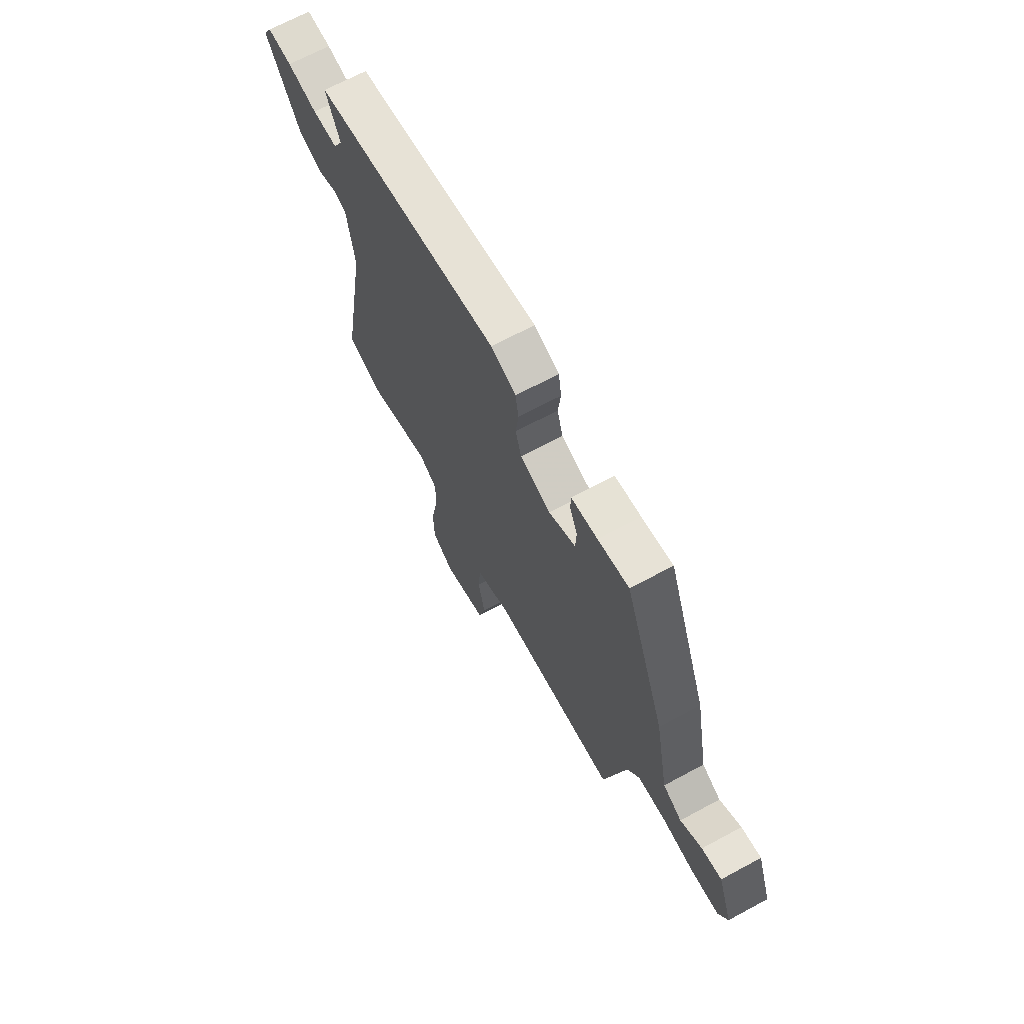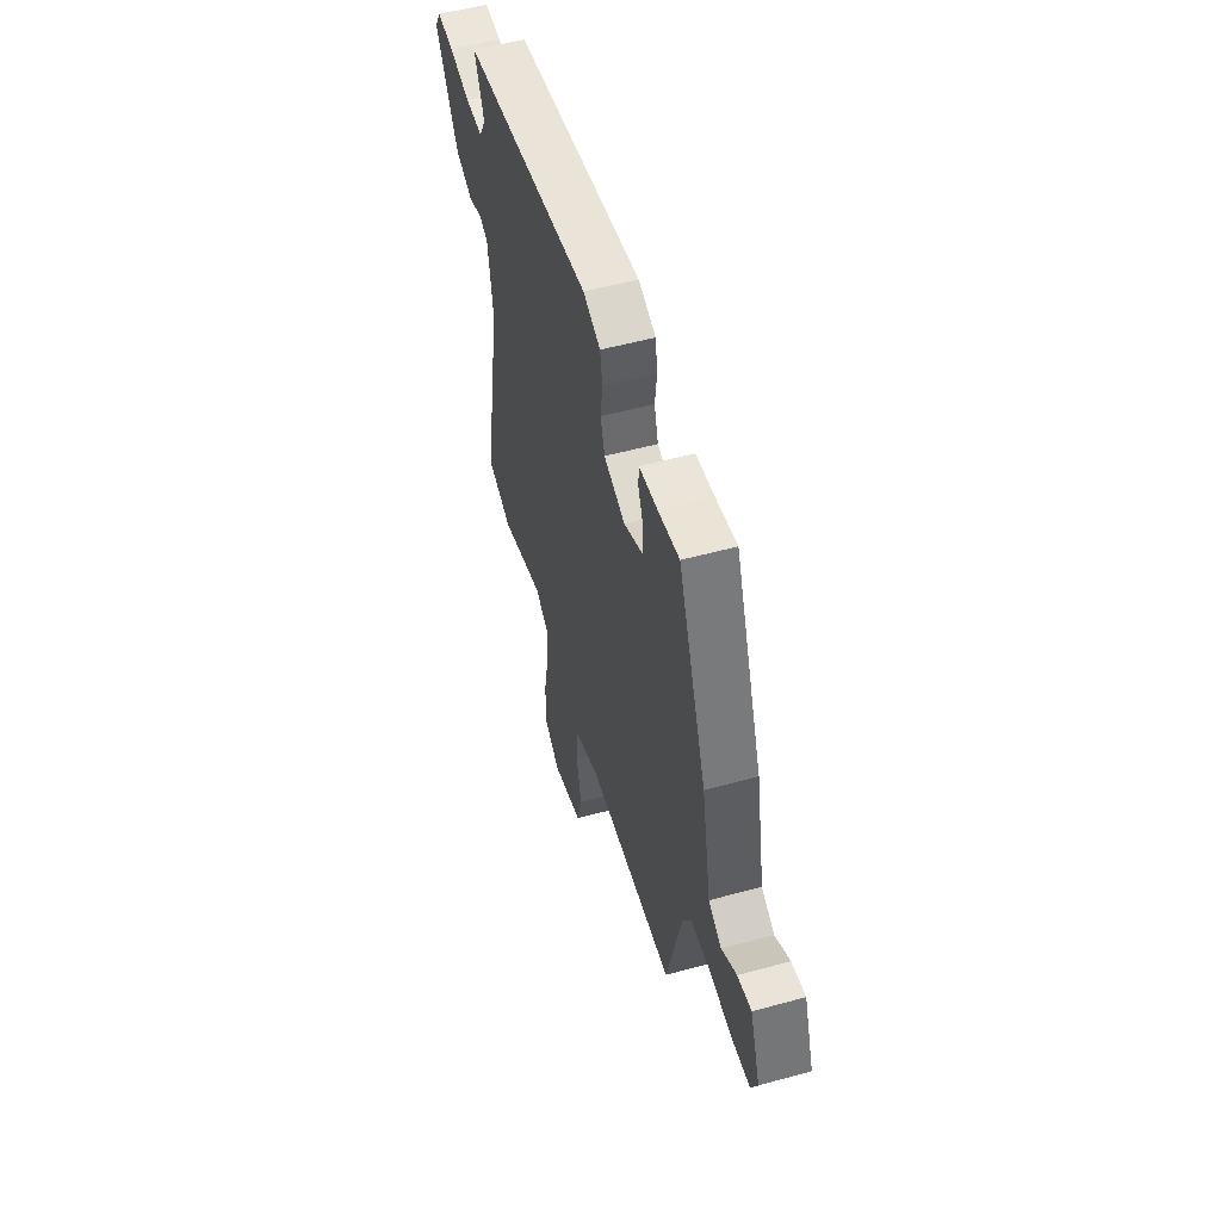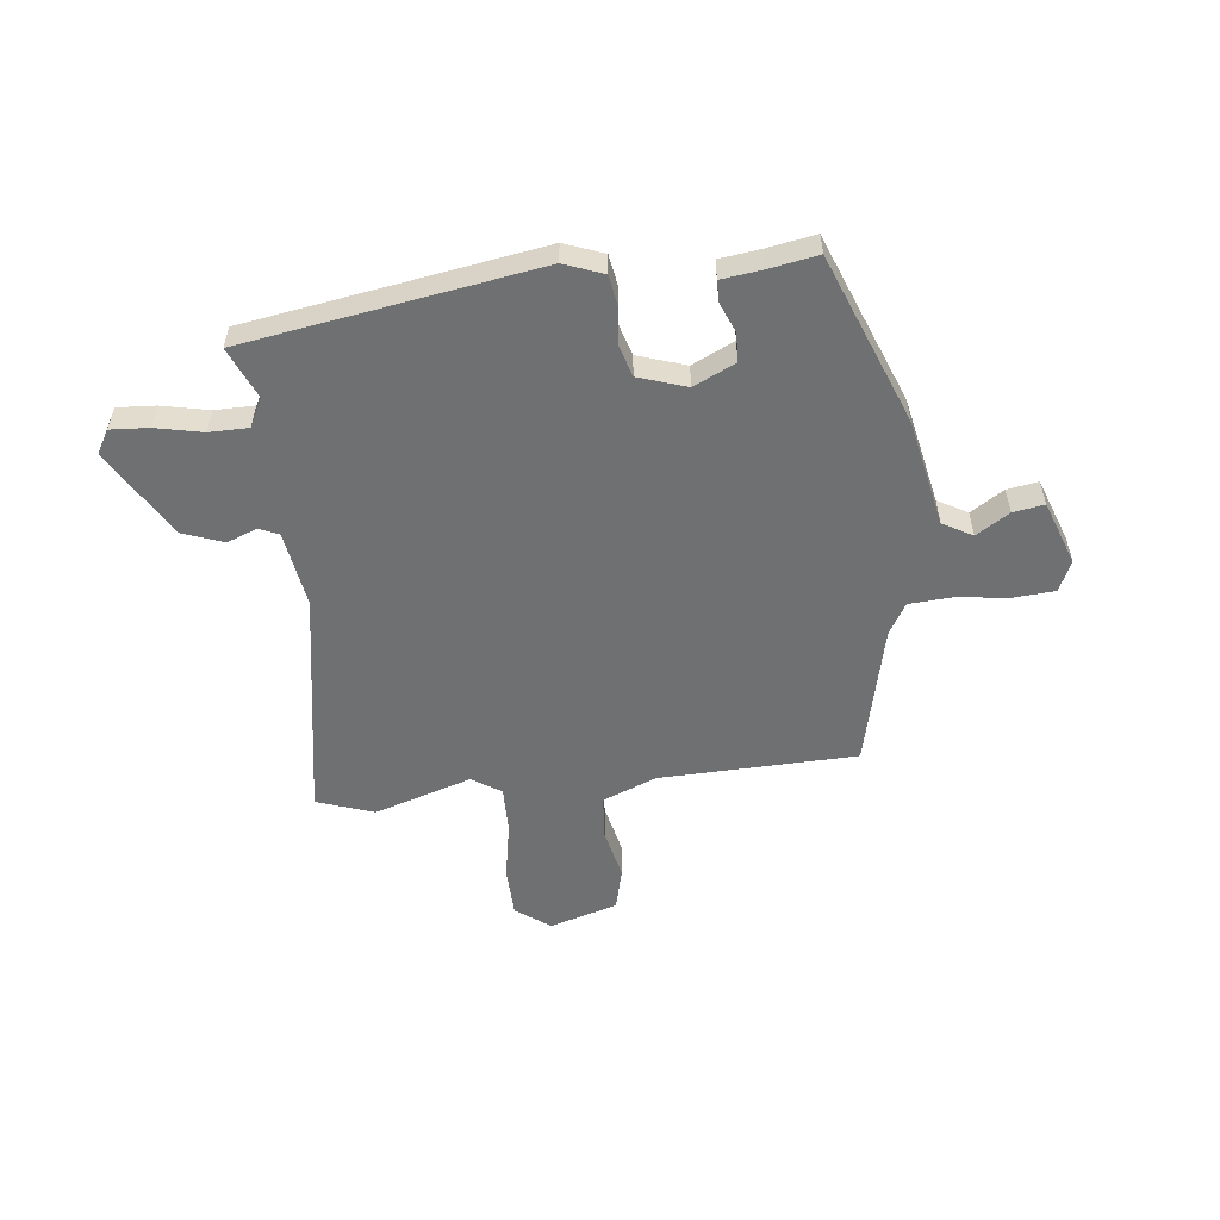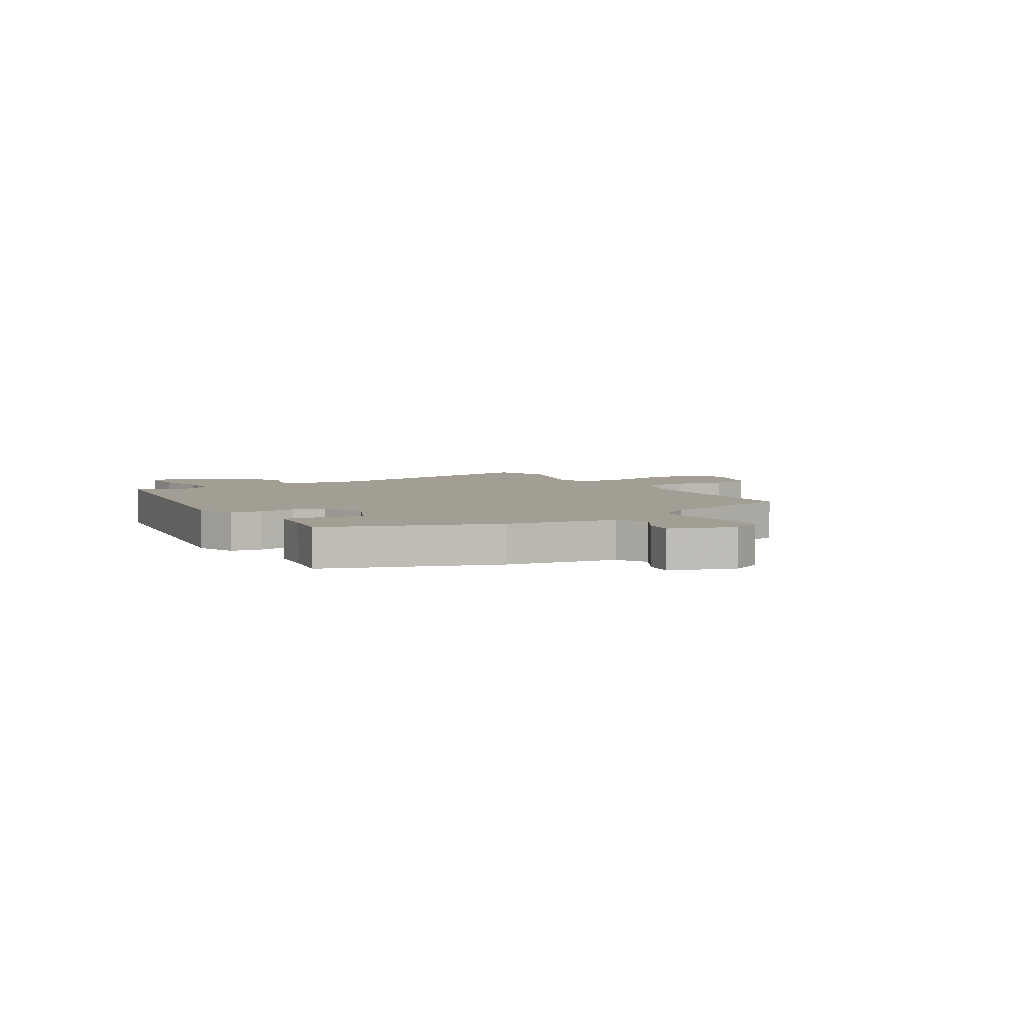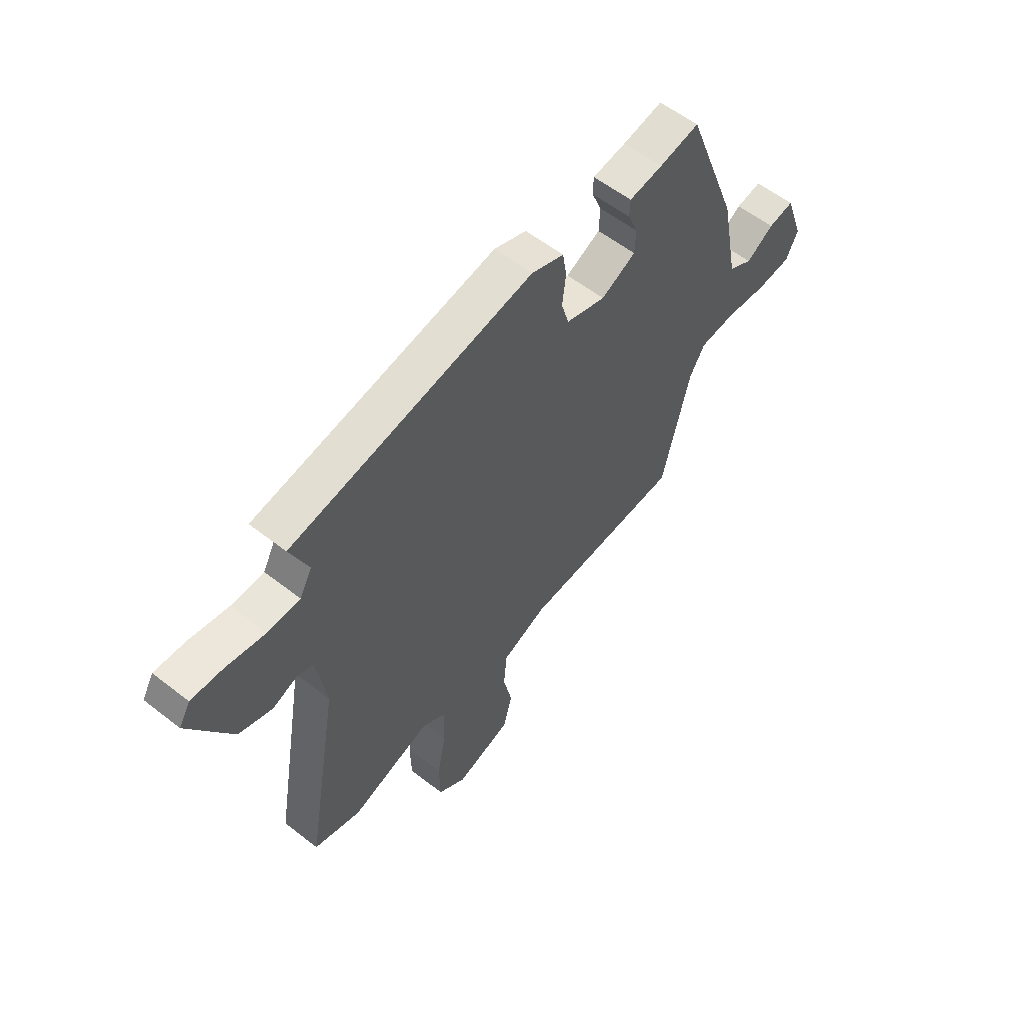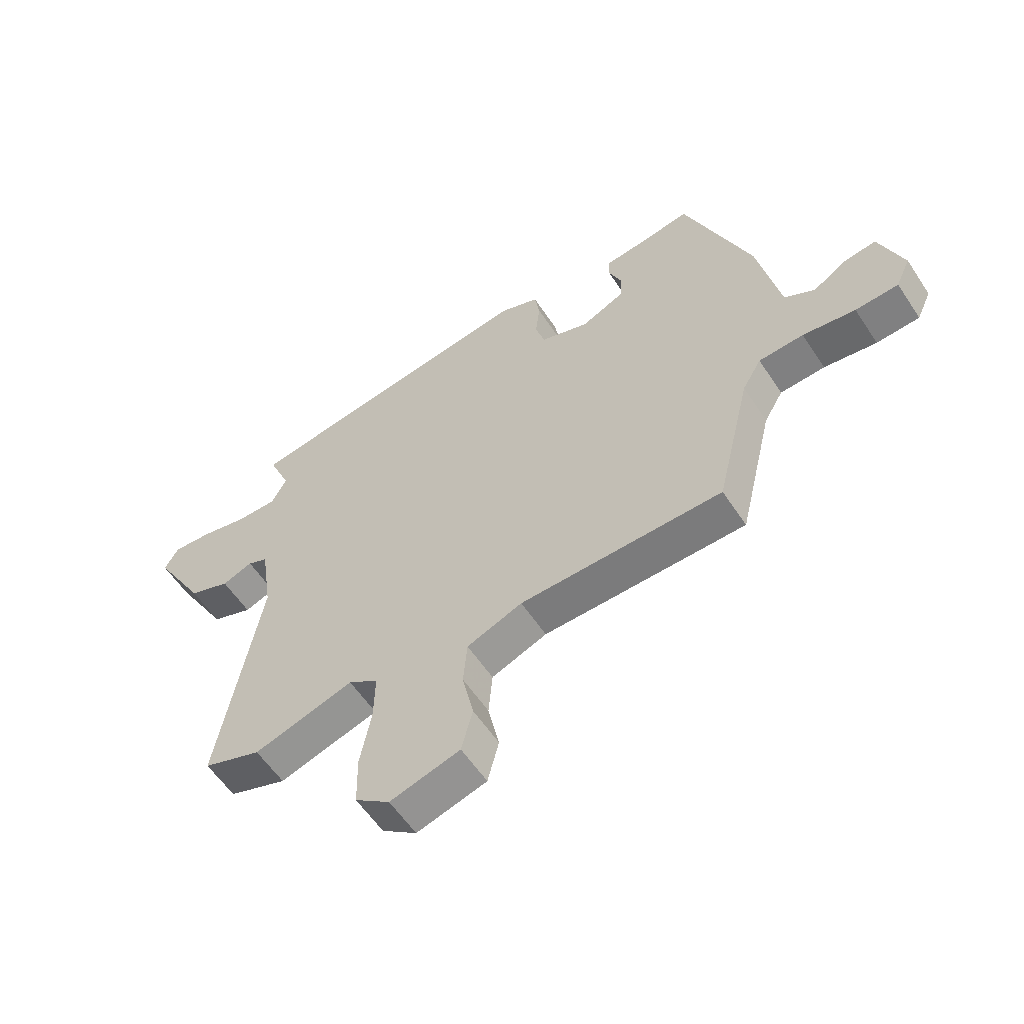
<metadata>
{"format":"obj","ext":"obj","renderer":"f3d","projection":"perspective","resolution":1024,"background":"white","views":[{"elev":68.0,"azim":61.6,"up":"+Z"},{"elev":53.8,"azim":73.7,"up":"+Z"},{"elev":-54.9,"azim":6.9,"up":"+Y"},{"elev":5.1,"azim":58.5,"up":"+Y"},{"elev":57.7,"azim":-51.0,"up":"+Z"},{"elev":-57.8,"azim":33.2,"up":"+Z"}]}
</metadata>
<code>
v 0.416 0.07 -0.493
v 0.055 0.07 -0.5
v -0.044 0.07 -0.539
v -0.051 0.07 -0.62
v -0.031 0.07 -0.713
v -0.051 0.07 -0.791
v -0.176 0.07 -0.827
v -0.238 0.07 -0.781
v -0.24 0.07 -0.689
v -0.22 0.07 -0.584
v -0.218 0.07 -0.498
v -0.271 0.07 -0.463
v -0.45 0.07 -0.518
v -0.554 0.07 -0.481
v -0.479 0.07 -0.055
v -0.5 0.07 0.085
v -0.536 0.07 0.101
v -0.591 0.07 0.08
v -0.665 0.07 0.108
v -0.759 0.07 0.271
v -0.734 0.07 0.314
v -0.664 0.07 0.309
v -0.578 0.07 0.29
v -0.506 0.07 0.29
v -0.479 0.07 0.341
v -0.519 0.07 0.436
v 0.018 0.07 0.518
v 0.09 0.07 0.49
v 0.099 0.07 0.434
v 0.091 0.07 0.367
v 0.108 0.07 0.309
v 0.196 0.07 0.279
v 0.273 0.07 0.315
v 0.275 0.07 0.368
v 0.253 0.07 0.422
v 0.254 0.07 0.461
v 0.329 0.07 0.47
v 0.418 0.07 0.485
v 0.536 0.07 0.175
v 0.575 0.07 -0.023
v 0.629 0.07 -0.054
v 0.69 0.07 -0.016
v 0.747 0.07 -0.007
v 0.789 0.07 -0.125
v 0.763 0.07 -0.181
v 0.686 0.07 -0.186
v 0.592 0.07 -0.173
v 0.512 0.07 -0.178
v 0.478 0.07 -0.235
v 0.416 0 -0.493
v 0.055 0 -0.5
v -0.044 0 -0.539
v -0.051 0 -0.62
v -0.031 0 -0.713
v -0.051 0 -0.791
v -0.176 0 -0.827
v -0.238 0 -0.781
v -0.24 0 -0.689
v -0.22 0 -0.584
v -0.218 0 -0.498
v -0.271 0 -0.463
v -0.45 0 -0.518
v -0.554 0 -0.481
v -0.479 0 -0.055
v -0.5 0 0.085
v -0.536 0 0.101
v -0.591 0 0.08
v -0.665 0 0.108
v -0.759 0 0.271
v -0.734 0 0.314
v -0.664 0 0.309
v -0.578 0 0.29
v -0.506 0 0.29
v -0.479 0 0.341
v -0.519 0 0.436
v 0.018 0 0.518
v 0.09 0 0.49
v 0.099 0 0.434
v 0.091 0 0.367
v 0.108 0 0.309
v 0.196 0 0.279
v 0.273 0 0.315
v 0.275 0 0.368
v 0.253 0 0.422
v 0.254 0 0.461
v 0.329 0 0.47
v 0.418 0 0.485
v 0.536 0 0.175
v 0.575 0 -0.023
v 0.629 0 -0.054
v 0.69 0 -0.016
v 0.747 0 -0.007
v 0.789 0 -0.125
v 0.763 0 -0.181
v 0.686 0 -0.186
v 0.592 0 -0.173
v 0.512 0 -0.178
v 0.478 0 -0.235
f 45 46 47
f 44 45 47
f 43 44 47
f 42 43 47
f 41 42 47
f 40 41 47 48
f 40 48 49
f 39 40 49
f 38 39 49
f 37 38 49
f 34 35 36 37
f 37 49 1
f 34 37 1
f 33 34 1
f 28 29 30
f 27 28 30
f 26 27 30
f 25 26 30
f 24 25 30 31
f 21 22 23
f 20 21 23
f 19 20 23
f 18 19 23
f 17 18 23
f 16 17 23 24
f 24 31 32
f 16 24 32
f 15 16 32
f 15 32 33
f 14 15 33
f 13 14 33
f 12 13 33
f 8 9 10
f 7 8 10
f 6 7 10
f 5 6 10
f 4 5 10
f 3 4 10 11
f 33 1 2
f 12 33 2
f 11 12 2
f 2 3 11
f 96 95 94
f 96 94 93
f 96 93 92
f 96 92 91
f 96 91 90
f 97 96 90 89
f 98 97 89
f 98 89 88
f 98 88 87
f 98 87 86
f 86 85 84 83
f 50 98 86
f 50 86 83
f 50 83 82
f 79 78 77
f 79 77 76
f 79 76 75
f 79 75 74
f 80 79 74 73
f 72 71 70
f 72 70 69
f 72 69 68
f 72 68 67
f 72 67 66
f 73 72 66 65
f 81 80 73
f 81 73 65
f 81 65 64
f 82 81 64
f 82 64 63
f 82 63 62
f 82 62 61
f 59 58 57
f 59 57 56
f 59 56 55
f 59 55 54
f 59 54 53
f 60 59 53 52
f 51 50 82
f 51 82 61
f 51 61 60
f 60 52 51
f 1 50 51 2
f 2 51 52 3
f 3 52 53 4
f 4 53 54 5
f 5 54 55 6
f 6 55 56 7
f 7 56 57 8
f 8 57 58 9
f 9 58 59 10
f 10 59 60 11
f 11 60 61 12
f 12 61 62 13
f 13 62 63 14
f 14 63 64 15
f 15 64 65 16
f 16 65 66 17
f 17 66 67 18
f 18 67 68 19
f 19 68 69 20
f 20 69 70 21
f 21 70 71 22
f 22 71 72 23
f 23 72 73 24
f 24 73 74 25
f 25 74 75 26
f 26 75 76 27
f 27 76 77 28
f 28 77 78 29
f 29 78 79 30
f 30 79 80 31
f 31 80 81 32
f 32 81 82 33
f 33 82 83 34
f 34 83 84 35
f 35 84 85 36
f 36 85 86 37
f 37 86 87 38
f 38 87 88 39
f 39 88 89 40
f 40 89 90 41
f 41 90 91 42
f 42 91 92 43
f 43 92 93 44
f 44 93 94 45
f 45 94 95 46
f 46 95 96 47
f 47 96 97 48
f 48 97 98 49
f 49 98 50 1

</code>
